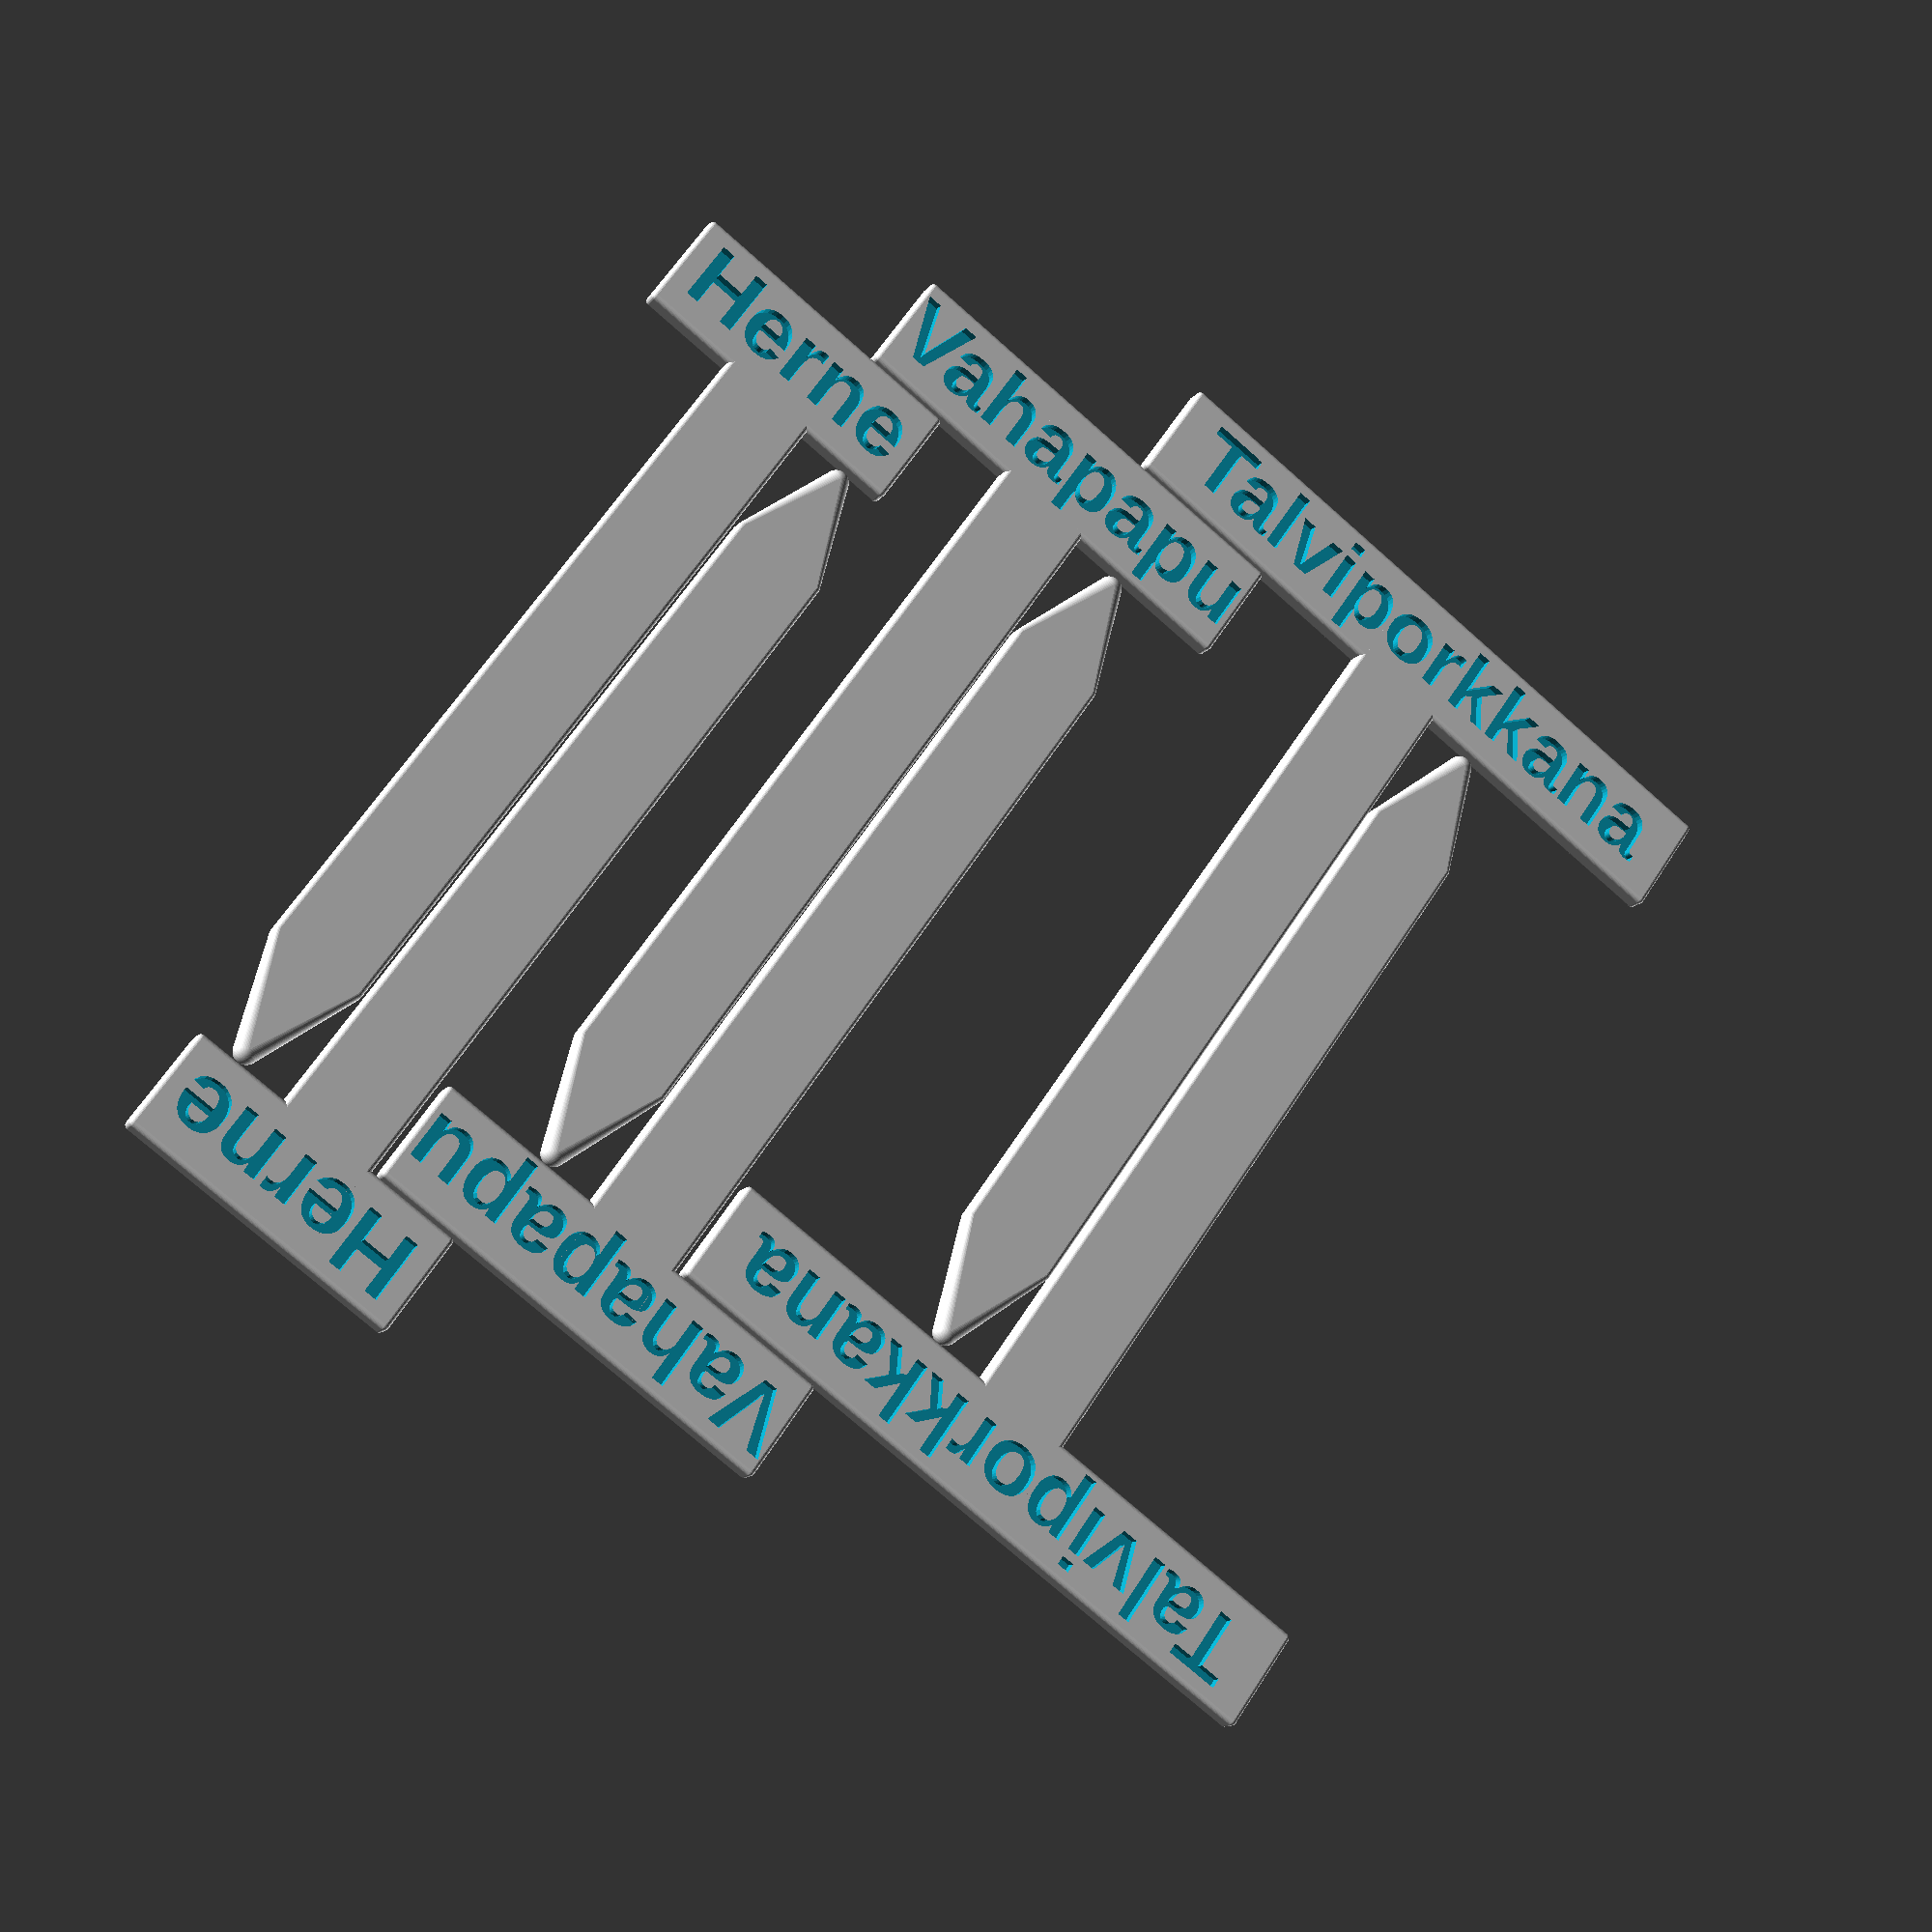
<openscad>
// Copyright 2023 Heikki Suonsivu
// Licensed under Creative Commons CC-BY-NC-SA, see https://creativecommons.org/licenses/by-nc-sa/4.0/
// For commercial licensing, please contact directly, hsu-3d@suonsivu.net, +358 40 551 9679

tekstit=["Talviporkkana", "Vahapapu", "Herne", ""];
// "Parsakaali","Rosmariini","Pinaatti","Retiisi"

fontsize=10;
fontwidthmultiplier=0.72;
basewidth=15;
baselength=110;
textdepth=1.5;
thickness=2*textdepth+0.7;
labelwidthextra=8;
labelheightextra=6;
textoffset=1;

between=0.5;

module roundedbox(x,y,z) {
  smallcornerdiameter=1.5;
  f=30;
  hull() {
    translate([smallcornerdiameter/2,smallcornerdiameter/2,smallcornerdiameter/2]) sphere(d=smallcornerdiameter,$fn=f);
    translate([smallcornerdiameter/2,y-smallcornerdiameter/2,smallcornerdiameter/2]) sphere(d=smallcornerdiameter,$fn=f);
    translate([x-smallcornerdiameter/2,smallcornerdiameter/2,smallcornerdiameter/2]) sphere(d=smallcornerdiameter,$fn=f);
    translate([x-smallcornerdiameter/2,y-smallcornerdiameter/2,smallcornerdiameter/2]) sphere(d=smallcornerdiameter,$fn=f);
    translate([smallcornerdiameter/2,smallcornerdiameter/2,z-smallcornerdiameter/2]) sphere(d=smallcornerdiameter,$fn=f);
    translate([smallcornerdiameter/2,y-smallcornerdiameter/2,z-smallcornerdiameter/2]) sphere(d=smallcornerdiameter,$fn=f);
    translate([x-smallcornerdiameter/2,smallcornerdiameter/2,z-smallcornerdiameter/2]) sphere(d=smallcornerdiameter,$fn=f);
    translate([x-smallcornerdiameter/2,y-smallcornerdiameter/2,z-smallcornerdiameter/2]) sphere(d=smallcornerdiameter,$fn=f);
  }
}

module triangle(x,y,z,mode) {
  if (mode==0) {
    translate([0,y,0]) rotate([90,0,0]) linear_extrude(height=y) polygon(points=[[0,0],[x,z],[x,0]]);
  } else if (mode==1) {
    translate([0,y,0]) rotate([90,0,0]) linear_extrude(height=y) polygon(points=[[0,0],[0,z],[x,z]]);
  } else if (mode==2) {
    translate([0,y,0]) rotate([90,0,0]) linear_extrude(height=y) polygon(points=[[0,0],[0,z],[x,0]]);
  } else if (mode==3) {
    translate([0,y,0]) rotate([90,0,0]) linear_extrude(height=y) polygon(points=[[0,z],[x,z],[x,0]]);
  } else if (mode==4) {
    translate([x,0,0]) rotate([0,0,90]) linear_extrude(height=z) polygon(points=[[0,0],[y,x],[y,0]]);
  } else if (mode==5) {
    translate([x,0,0]) rotate([0,0,90]) linear_extrude(height=z) polygon(points=[[0,0],[0,x],[y,x]]);
  } else if (mode==6) {
    translate([x,0,0]) rotate([0,0,90]) linear_extrude(height=z) polygon(points=[[0,0],[0,x],[y,0]]);
  } else if (mode==7) {
    translate([x,0,0]) rotate([0,0,90]) linear_extrude(height=z) polygon(points=[[0,x],[y,x],[y,0]]);
  } else if (mode==8) {
    translate([0,0,z]) rotate([0,90,0]) linear_extrude(height=x) polygon(points=[[0,0],[z,y],[z,0]]);
  } else if (mode==9) {
    translate([0,0,z]) rotate([0,90,0]) linear_extrude(height=x) polygon(points=[[0,0],[0,y],[z,y]]);
  } else if (mode==10) {
    translate([0,0,z]) rotate([0,90,0]) linear_extrude(height=x) polygon(points=[[0,0],[0,y],[z,0]]);
  } else if (mode==11) {
    translate([0,0,z]) rotate([0,90,0]) linear_extrude(height=x) polygon(points=[[0,y],[z,y],[z,0]]);
  }
}

module kasvimerkki(t, w) {
  //echo("text ", t, " w ", w);

  difference() {
    union() {
      roundedbox(w,fontsize+labelheightextra,thickness);
      hull() {
	translate([w/2-basewidth/2,0,0]) roundedbox(basewidth,baselength+fontsize+labelheightextra,thickness);
	translate([w/2,baselength+fontsize+labelheightextra+basewidth,thickness/2]) sphere(d=thickness,$fn=60);
      }
    }

    translate([w/2,fontsize+labelheightextra-labelheightextra/2-textoffset,thickness-textdepth+0.01]) rotate([0,0,180]) linear_extrude(height=textdepth) text(text=t,font="Liberation Sans:style=Bold",size=fontsize,halign="center");

    translate([w/2,fontsize+labelheightextra-labelheightextra/2-textoffset,textdepth-0.01]) rotate([0,180,180]) linear_extrude(height=textdepth) text(text=t,font="Liberation Sans:style=Bold",size=fontsize,halign="center");
  }
  
}

//echo("0 ",tekstit[0], "1 ",tekstit[1], "2 ",tekstit[2]);
//echo(tekstit);
//echo(tekstit);

module r(tekstit,x,i) {
  //echo("tekstit[i] ", tekstit[i], " x ", x, " i ", i);
  
  width=len(tekstit[i])*fontsize*fontwidthmultiplier + labelwidthextra;

  
  //  offsetleft = (i>0) ? (width/2 - basewidth/2) : 0;
  offsetleft = width / 2 - basewidth / 2;
  echo("offsetleft ", offsetleft);
  
  translate([x-offsetleft,-i*(fontsize+labelheightextra+between),0]) kasvimerkki(tekstit[i],width);
  
  translate([x-offsetleft+basewidth+between,baselength+fontsize+labelheightextra+basewidth+fontsize+labelheightextra+thickness/2+between-i*(fontsize+labelheightextra+between),thickness]) rotate([180,0,0]) kasvimerkki(tekstit[i],width);

  if (tekstit[i+1] != "") {
    xoffset = (width > width/2-basewidth/2+basewidth) ? width : width/2-basewidth/2+basewidth;
    r(tekstit,x-offsetleft+xoffset+1,i+1);
  }
}

r(tekstit,0,0);

	  

</openscad>
<views>
elev=13.2 azim=324.5 roll=156.8 proj=p view=solid
</views>
